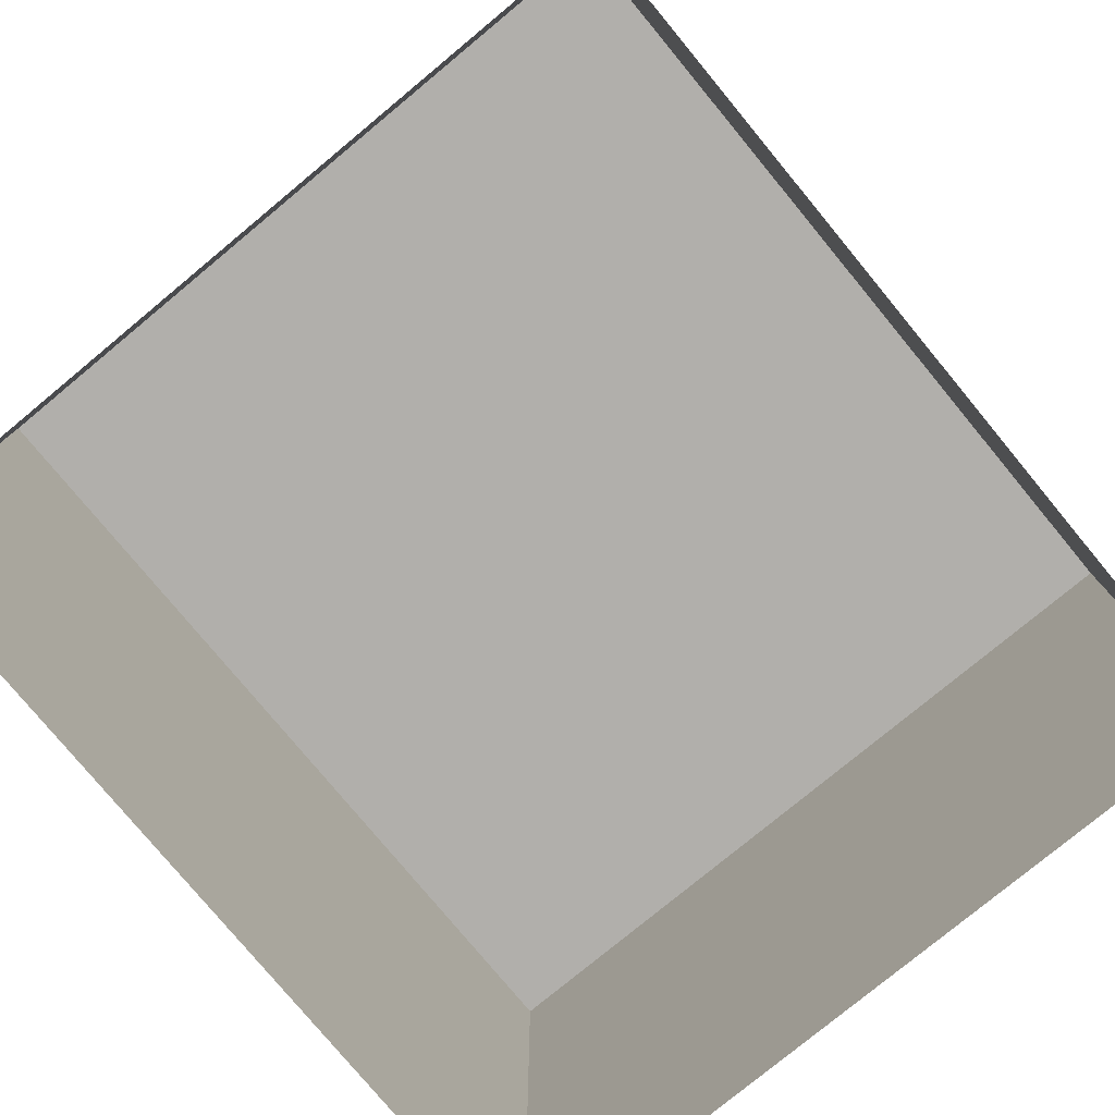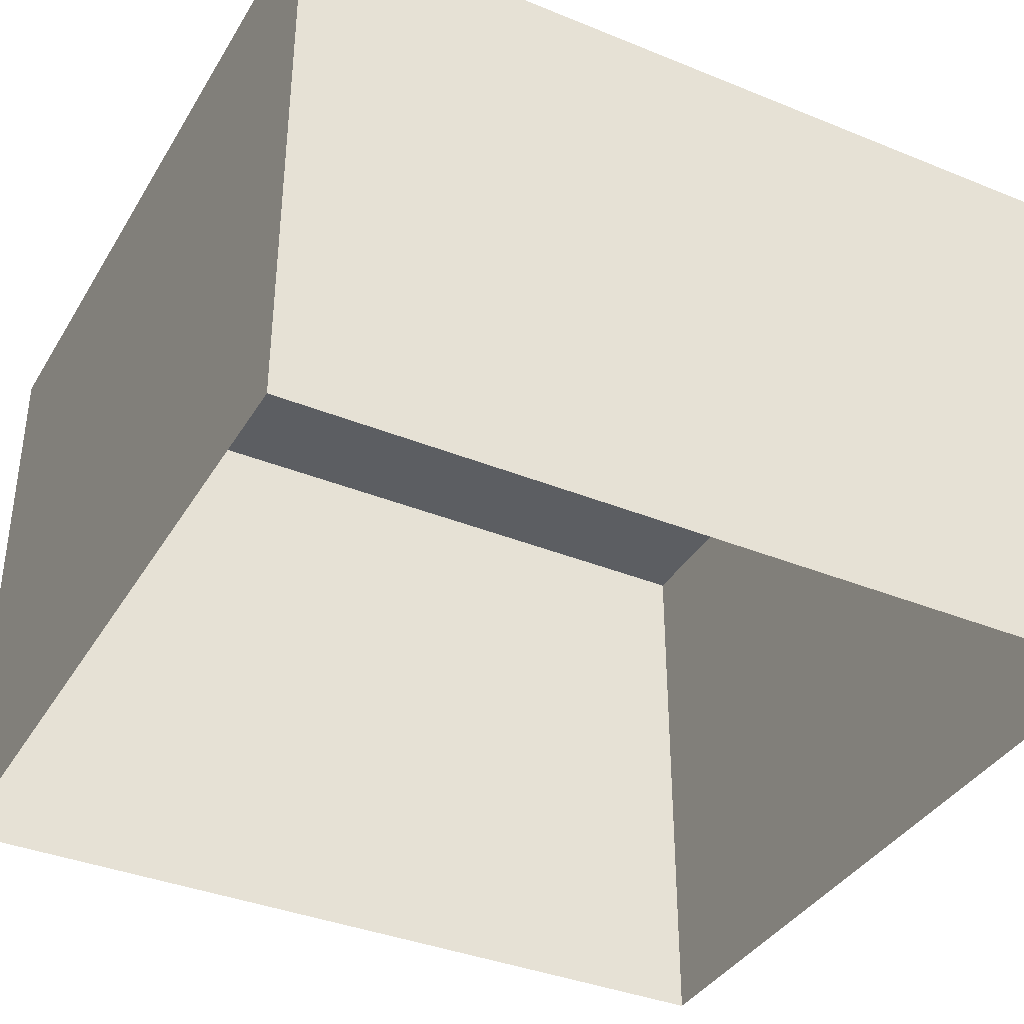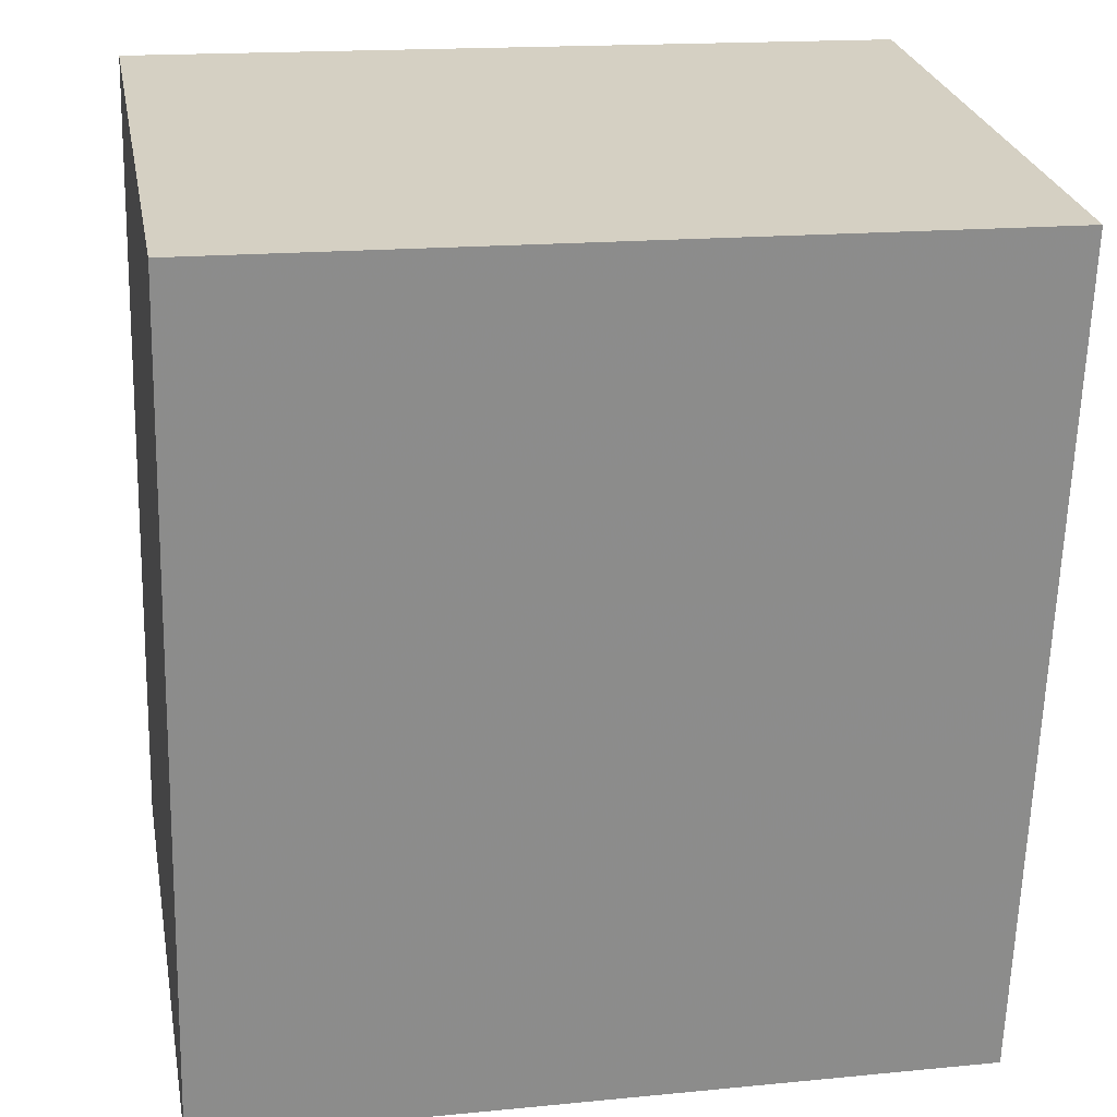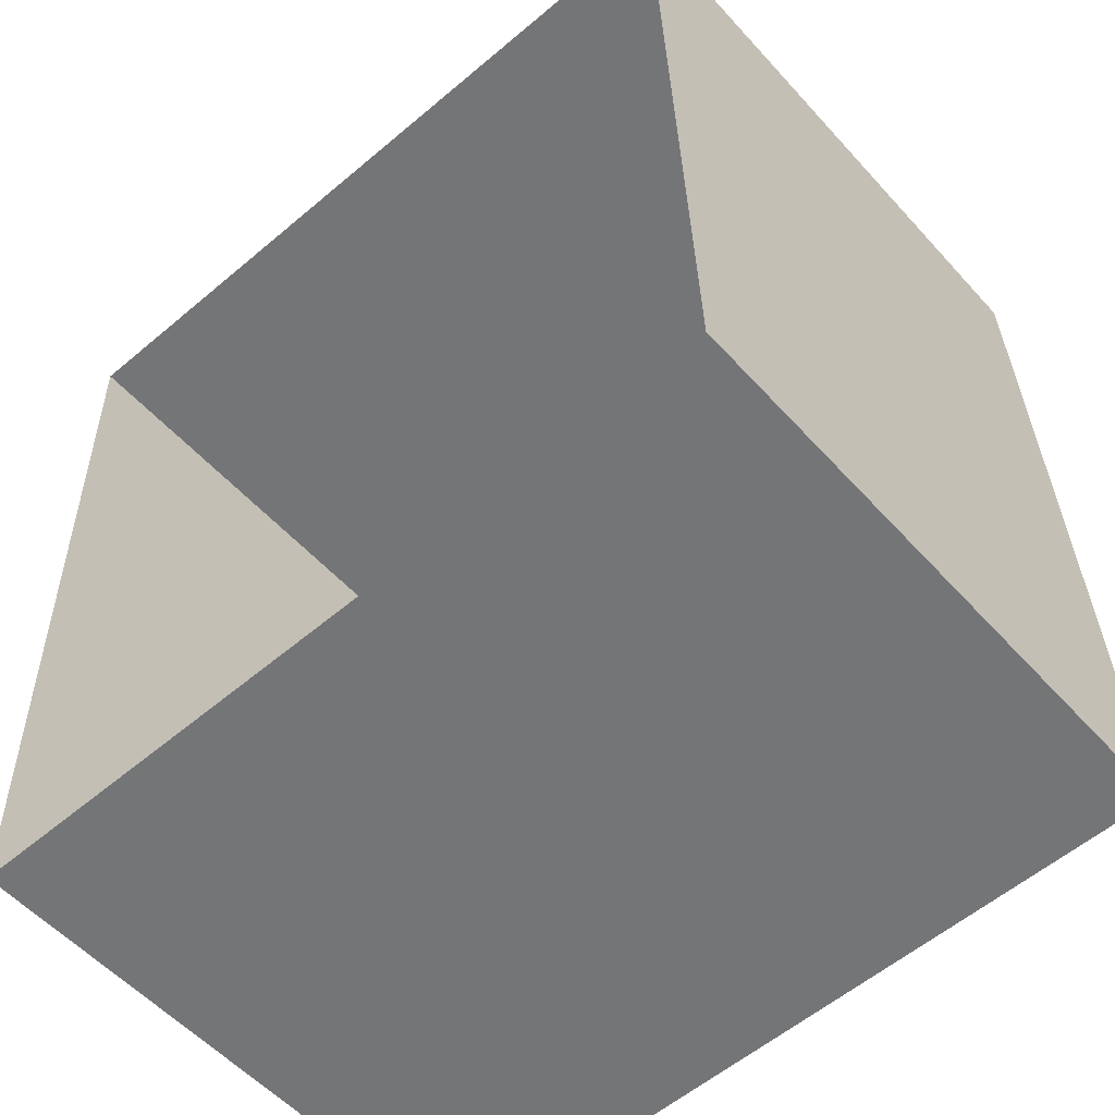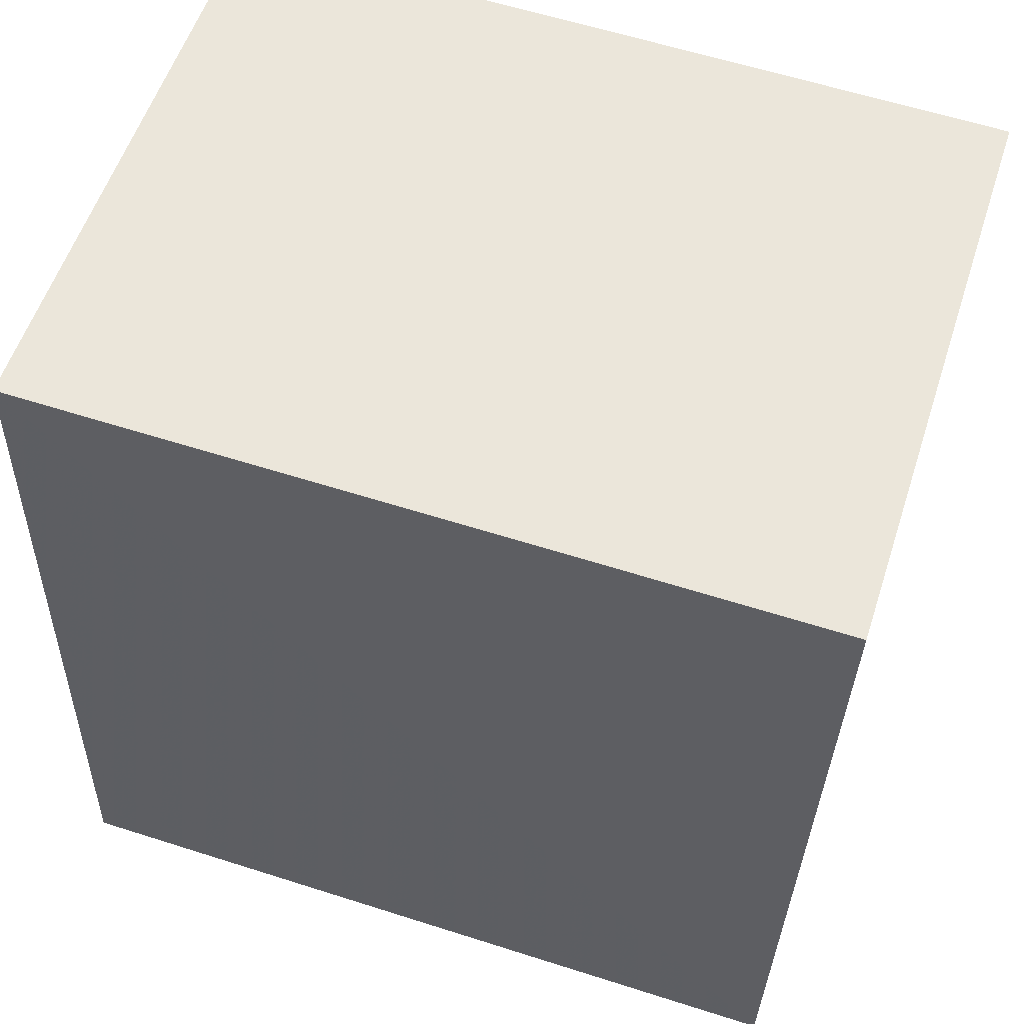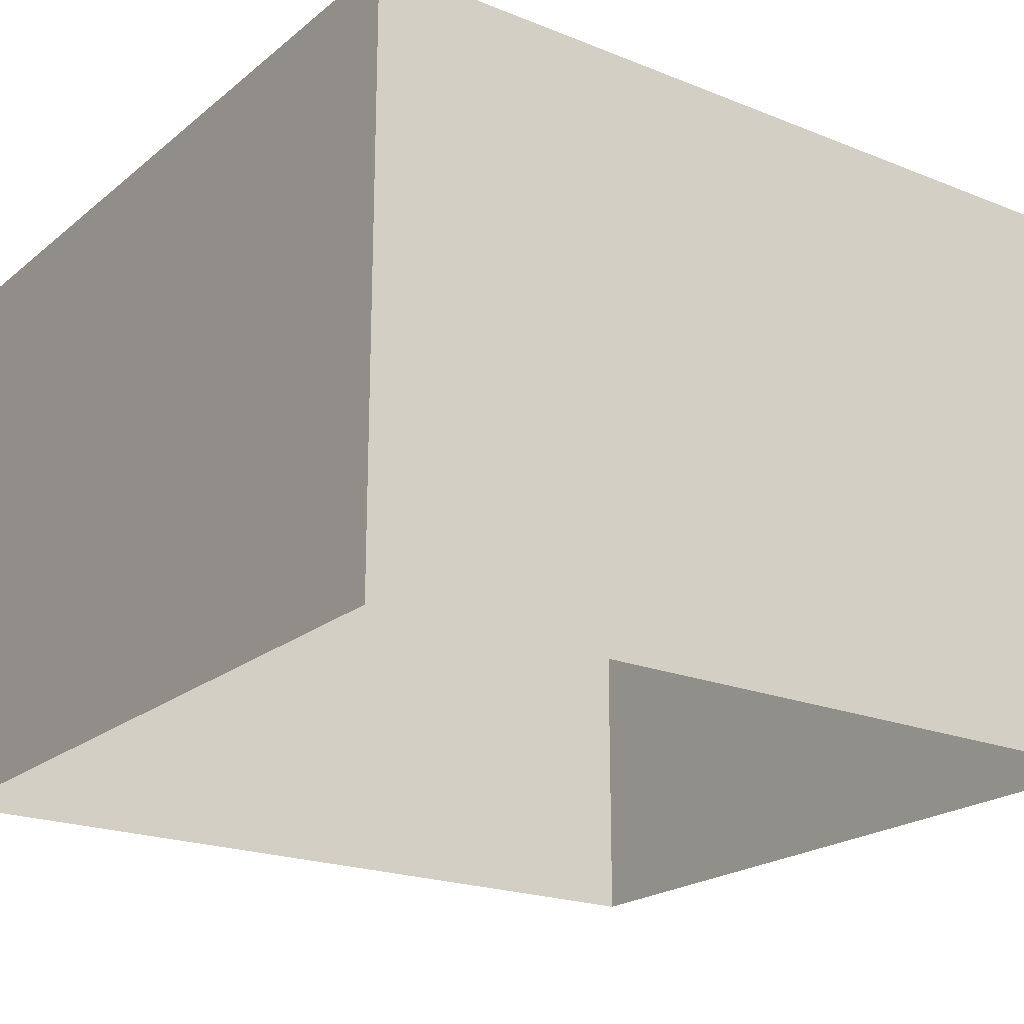
<metadata>
{"format":"obj","ext":"obj","renderer":"f3d","projection":"perspective","resolution":1024,"background":"white","views":[{"elev":-78.1,"azim":38.0,"up":"+Z"},{"elev":-37.4,"azim":-119.1,"up":"+Z"},{"elev":26.1,"azim":-10.7,"up":"+Y"},{"elev":-55.3,"azim":-138.8,"up":"+Y"},{"elev":56.1,"azim":17.9,"up":"+Y"},{"elev":-21.1,"azim":53.0,"up":"+Z"}]}
</metadata>
<code>
v -2.247e+05 -1.275e+05 15.09
v -2.247e+05 -1.275e+05 15.09
v -2.247e+05 -1.274e+05 15.09
v -2.247e+05 -1.274e+05 15.09
v -2.247e+05 -1.275e+05 20.17
v -2.247e+05 -1.274e+05 20.17
v -2.247e+05 -1.274e+05 20.17
v -2.247e+05 -1.275e+05 20.17
f 1 2 3
f 4 1 3
f 5 6 7
f 8 5 7
f 6 4 3
f 7 6 3
f 8 3 2
f 8 7 3
f 8 2 1
f 5 8 1
f 6 1 4
f 6 5 1

</code>
